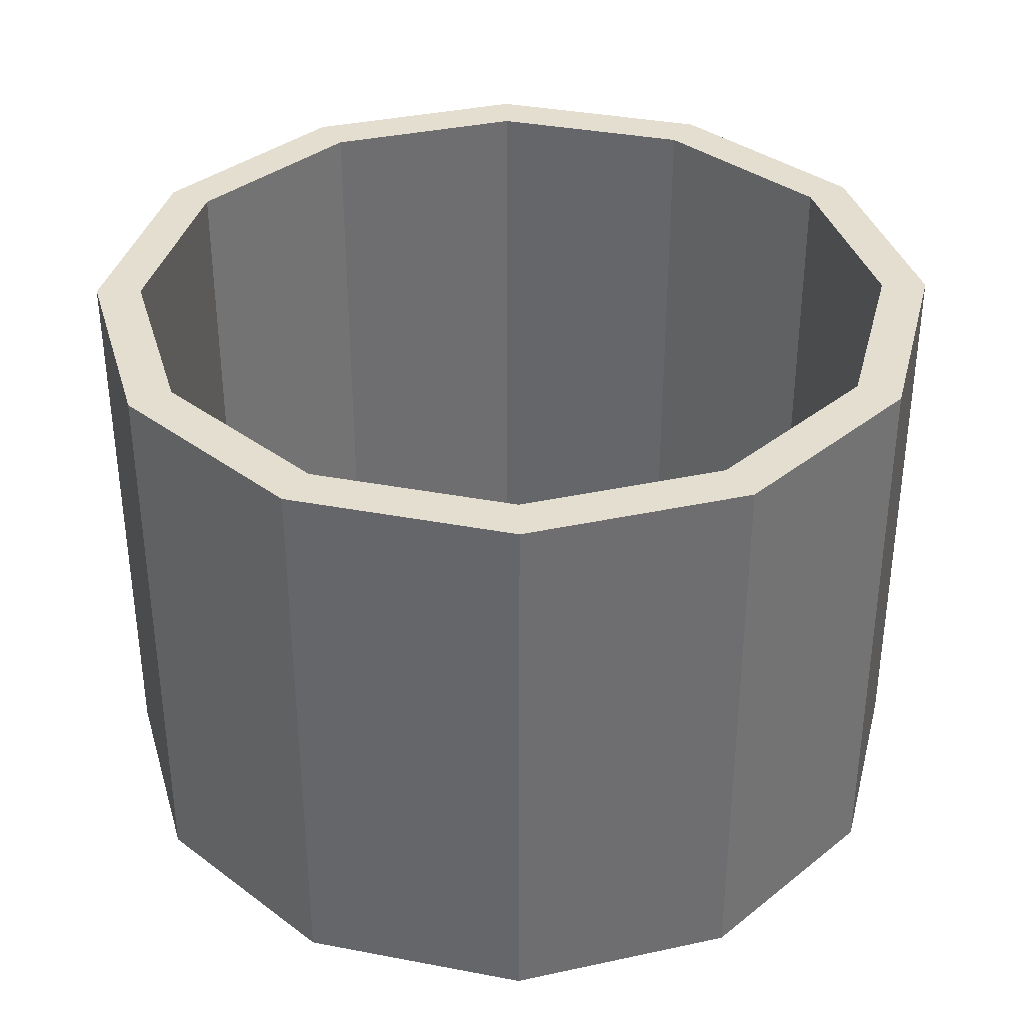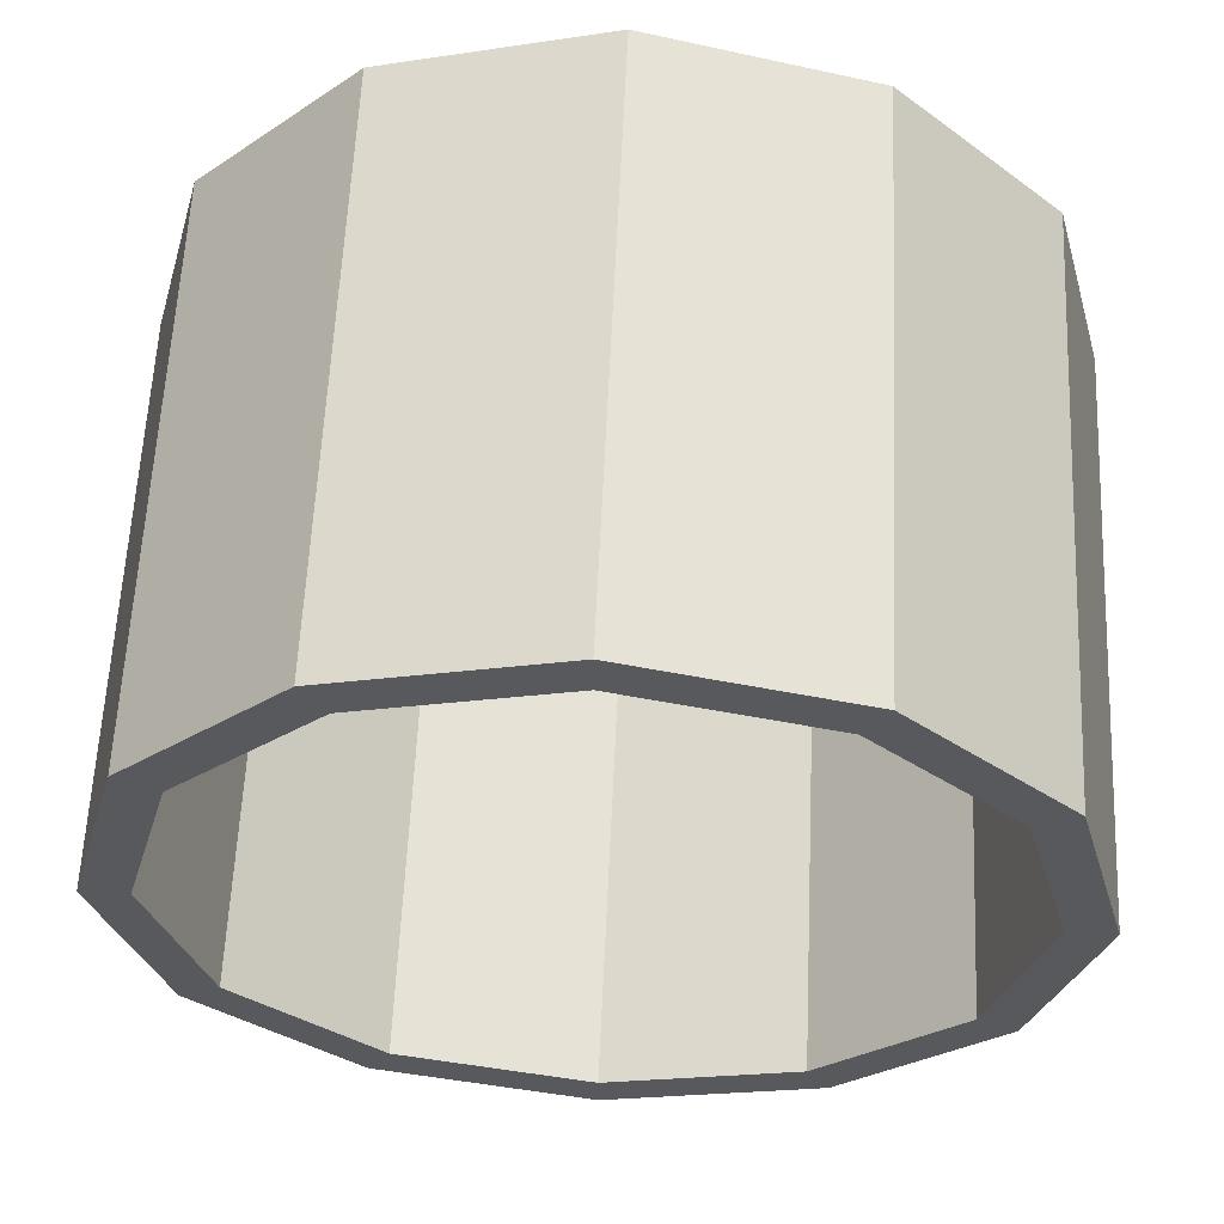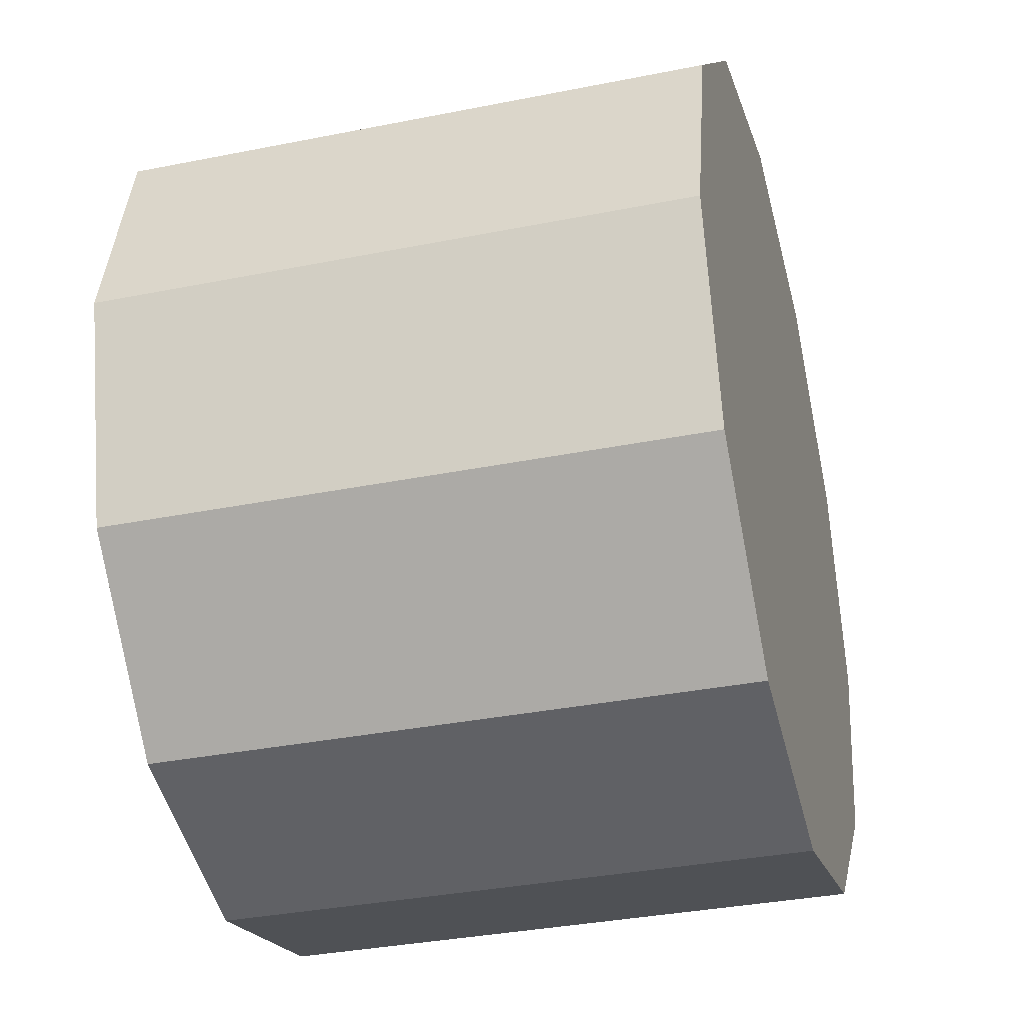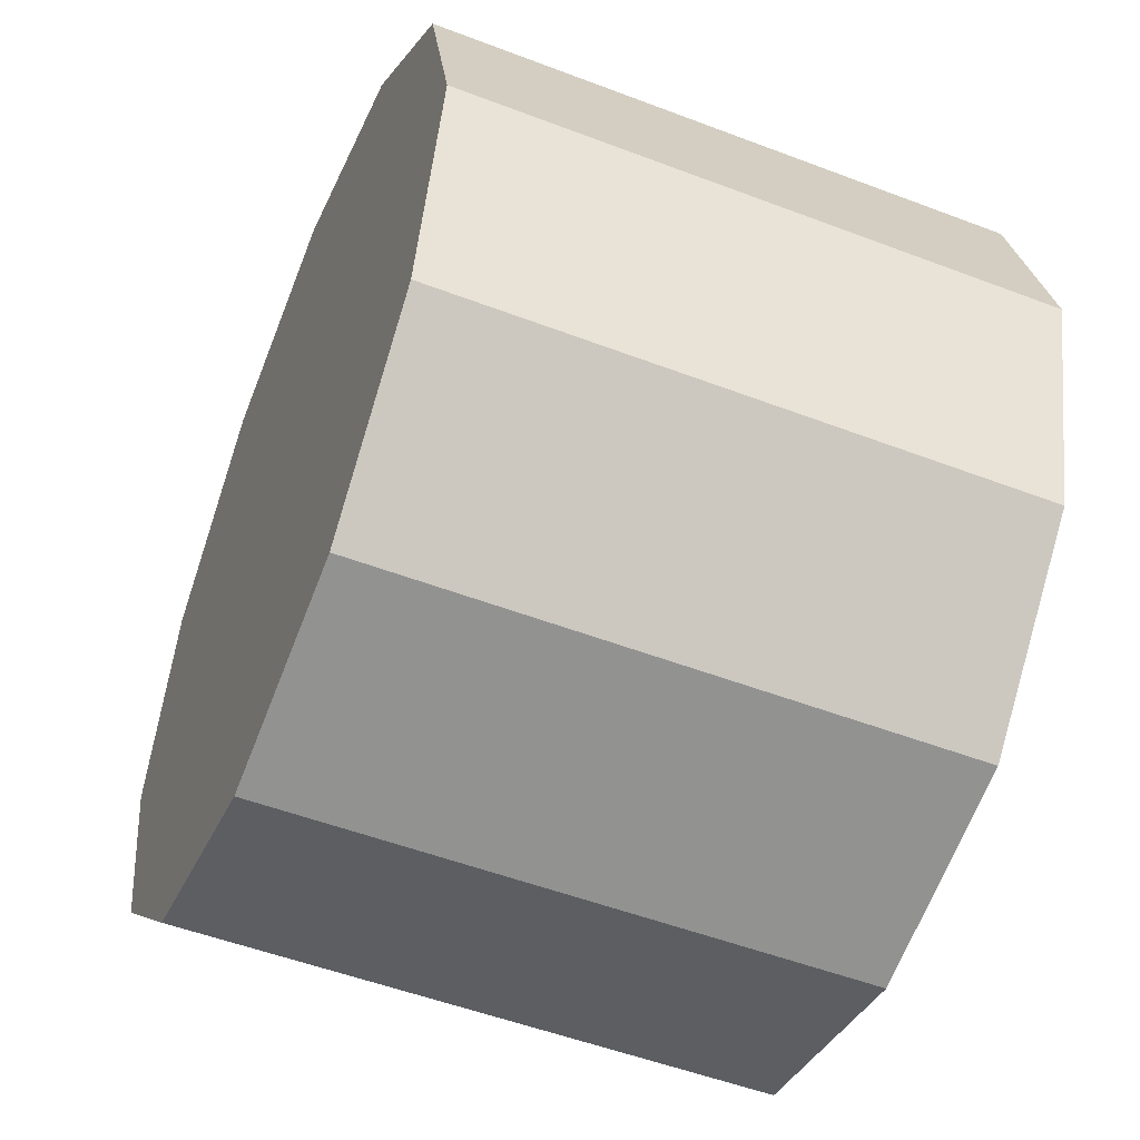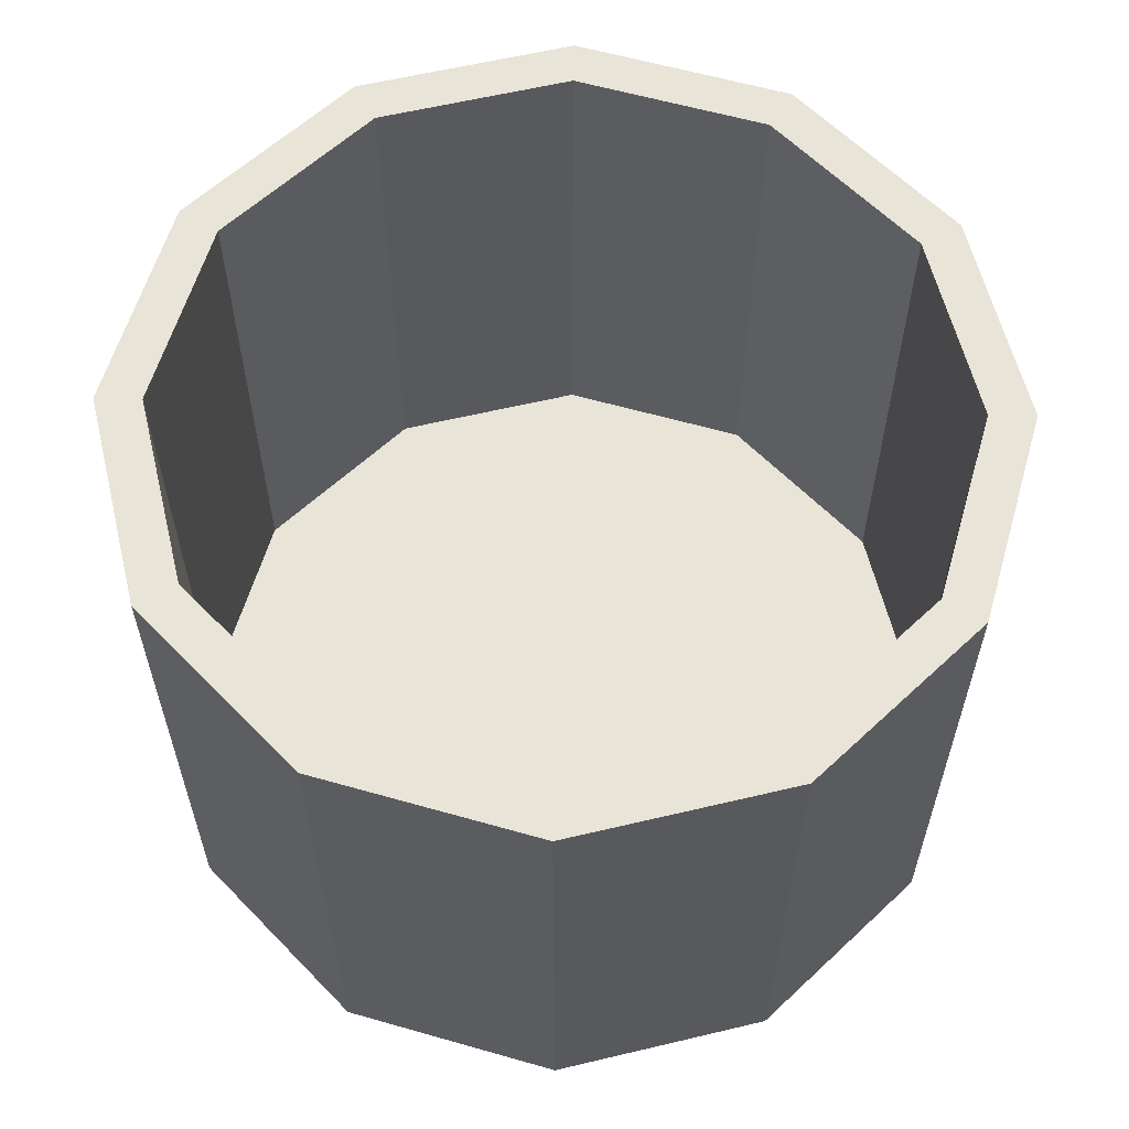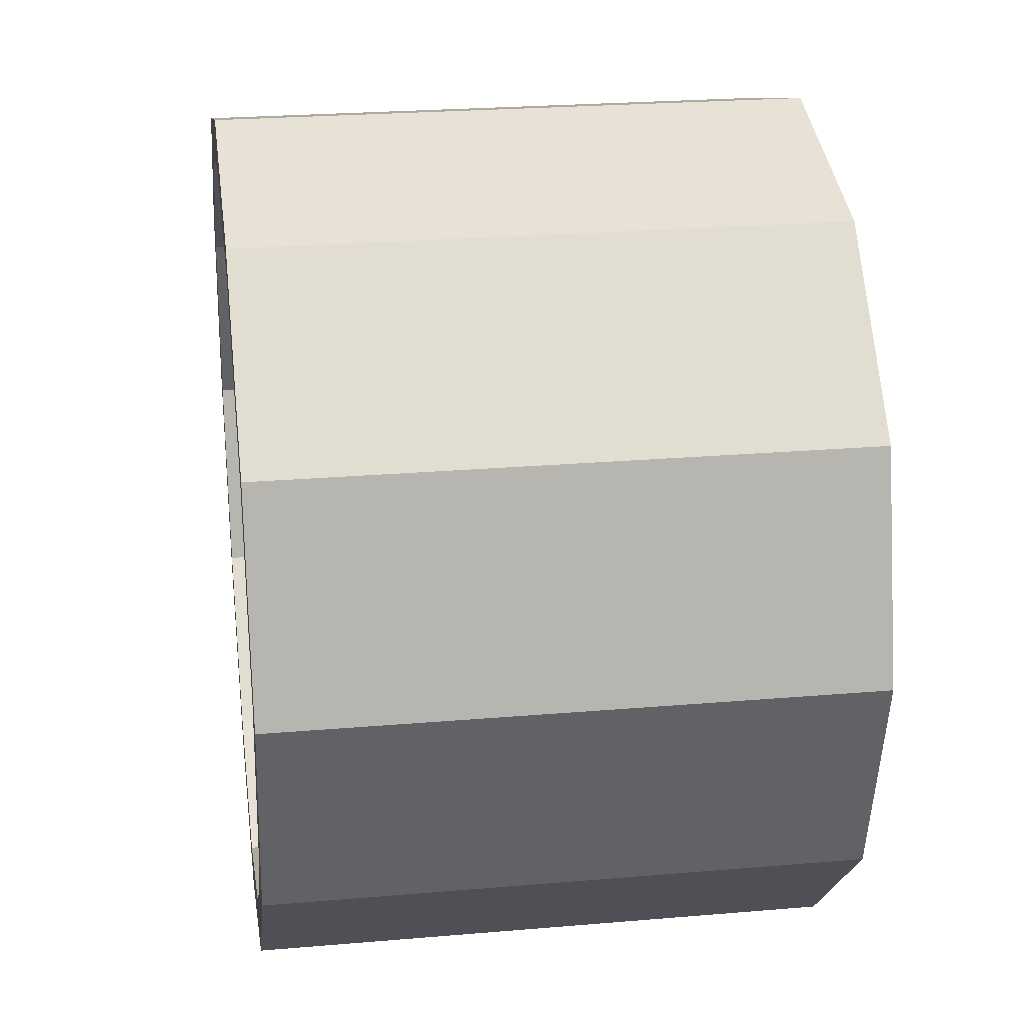
<metadata>
{"format":"obj","ext":"obj","renderer":"f3d","projection":"perspective","resolution":1024,"background":"white","views":[{"elev":35.9,"azim":-60.9,"up":"+Y"},{"elev":60.0,"azim":-177.4,"up":"+Z"},{"elev":-34.7,"azim":-75.0,"up":"+Z"},{"elev":-52.0,"azim":67.6,"up":"+Z"},{"elev":60.0,"azim":-28.7,"up":"+Y"},{"elev":24.6,"azim":-98.0,"up":"+Z"}]}
</metadata>
<code>
v  -64.04 117 -199.2
v  -66.05 117 -206.7
v  -66.05 137 -206.7
v  -64.04 137 -199.2
v  -71.54 117 -212.2
v  -71.54 137 -212.2
v  -79.04 117 -214.2
v  -79.04 137 -214.2
v  -86.54 117 -212.2
v  -86.54 137 -212.2
v  -92.03 117 -206.7
v  -92.03 137 -206.7
v  -94.04 117 -199.2
v  -94.04 137 -199.2
v  -92.03 117 -191.7
v  -92.03 137 -191.7
v  -86.54 117 -186.2
v  -86.54 137 -186.2
v  -79.04 117 -184.2
v  -79.04 137 -184.2
v  -71.54 117 -186.2
v  -71.54 137 -186.2
v  -66.05 117 -191.7
v  -66.05 137 -191.7
v  -79.04 117.6 -185.8
v  -72.33 117.6 -187.6
v  -67.42 117.6 -192.5
v  -85.76 117.6 -187.6
v  -65.62 117.6 -199.2
v  -67.42 137 -205.9
v  -65.62 137 -199.2
v  -72.33 137 -210.8
v  -79.04 137 -212.6
v  -85.76 137 -210.8
v  -90.67 137 -205.9
v  -92.47 137 -199.2
v  -90.67 137 -192.5
v  -85.76 137 -187.6
v  -79.04 137 -185.8
v  -72.33 137 -187.6
v  -67.42 137 -192.5
v  -67.42 117.6 -205.9
v  -72.33 117.6 -210.8
v  -79.04 117.6 -212.6
v  -85.76 117.6 -210.8
v  -90.67 117.6 -205.9
v  -92.47 117.6 -199.2
v  -90.67 117.6 -192.5
g Cylinder030
f 1 2 3 4
f 2 5 6 3
f 5 7 8 6
f 7 9 10 8
f 9 11 12 10
f 11 13 14 12
f 13 15 16 14
f 15 17 18 16
f 17 19 20 18
f 19 21 22 20
f 21 23 24 22
f 23 1 4 24
f 21 19 17 1
f 23 21 1
f 25 26 27 28
f 29 28 27
f 4 3 30 31
f 3 6 32 30
f 6 8 33 32
f 8 10 34 33
f 10 12 35 34
f 12 14 36 35
f 14 16 37 36
f 16 18 38 37
f 18 20 39 38
f 20 22 40 39
f 22 24 41 40
f 24 4 31 41
f 31 30 42 29
f 30 32 43 42
f 32 33 44 43
f 33 34 45 44
f 34 35 46 45
f 35 36 47 46
f 36 37 48 47
f 37 38 28 48
f 38 39 25 28
f 39 40 26 25
f 40 41 27 26
f 41 31 29 27
f 43 47 48 42
f 42 48 28 29
f 45 46 47 44
f 43 44 47
f 13 5 2 15
f 15 2 1 17
f 9 7 5 11
f 13 11 5

</code>
